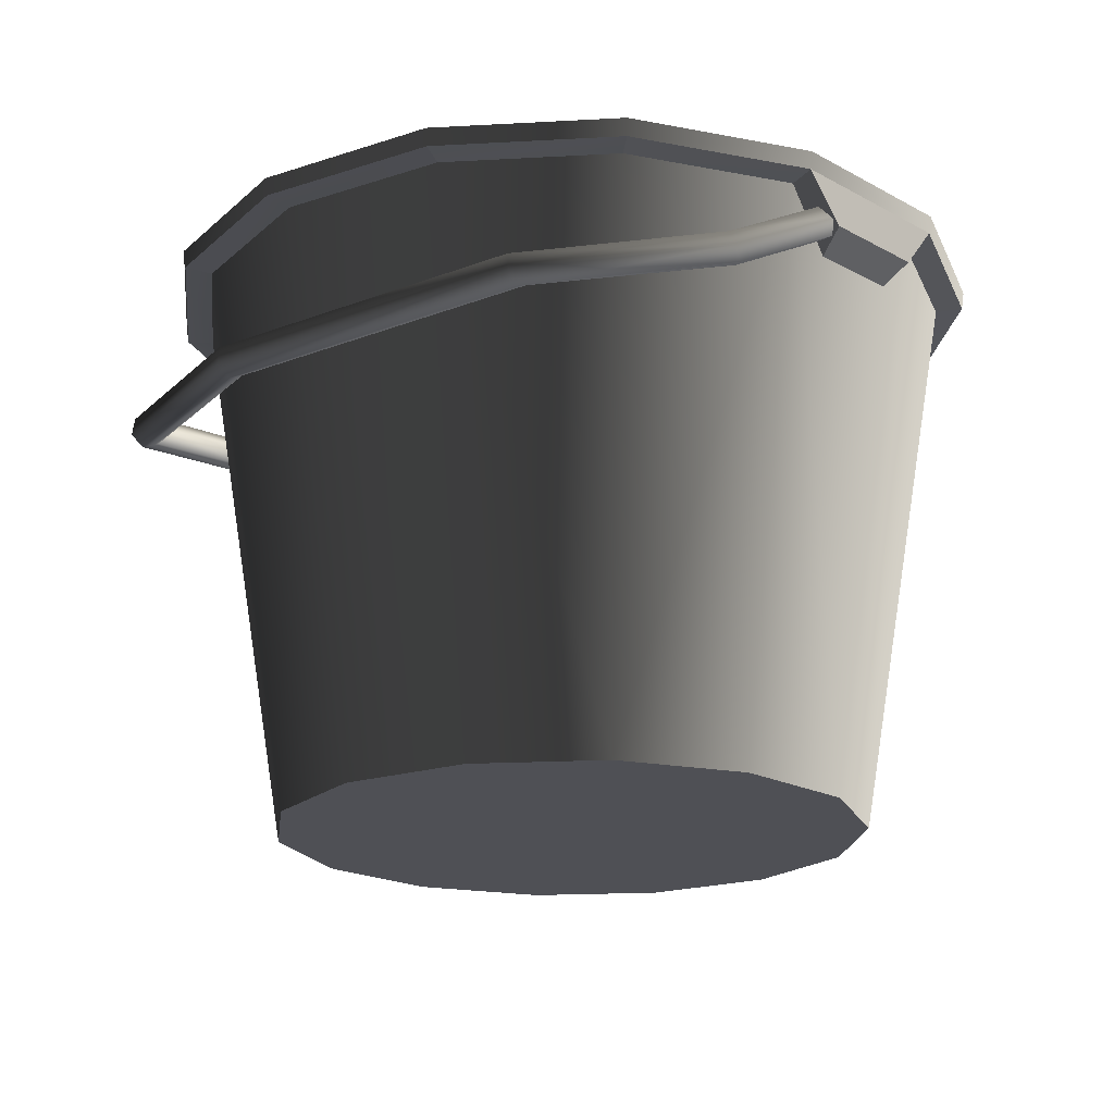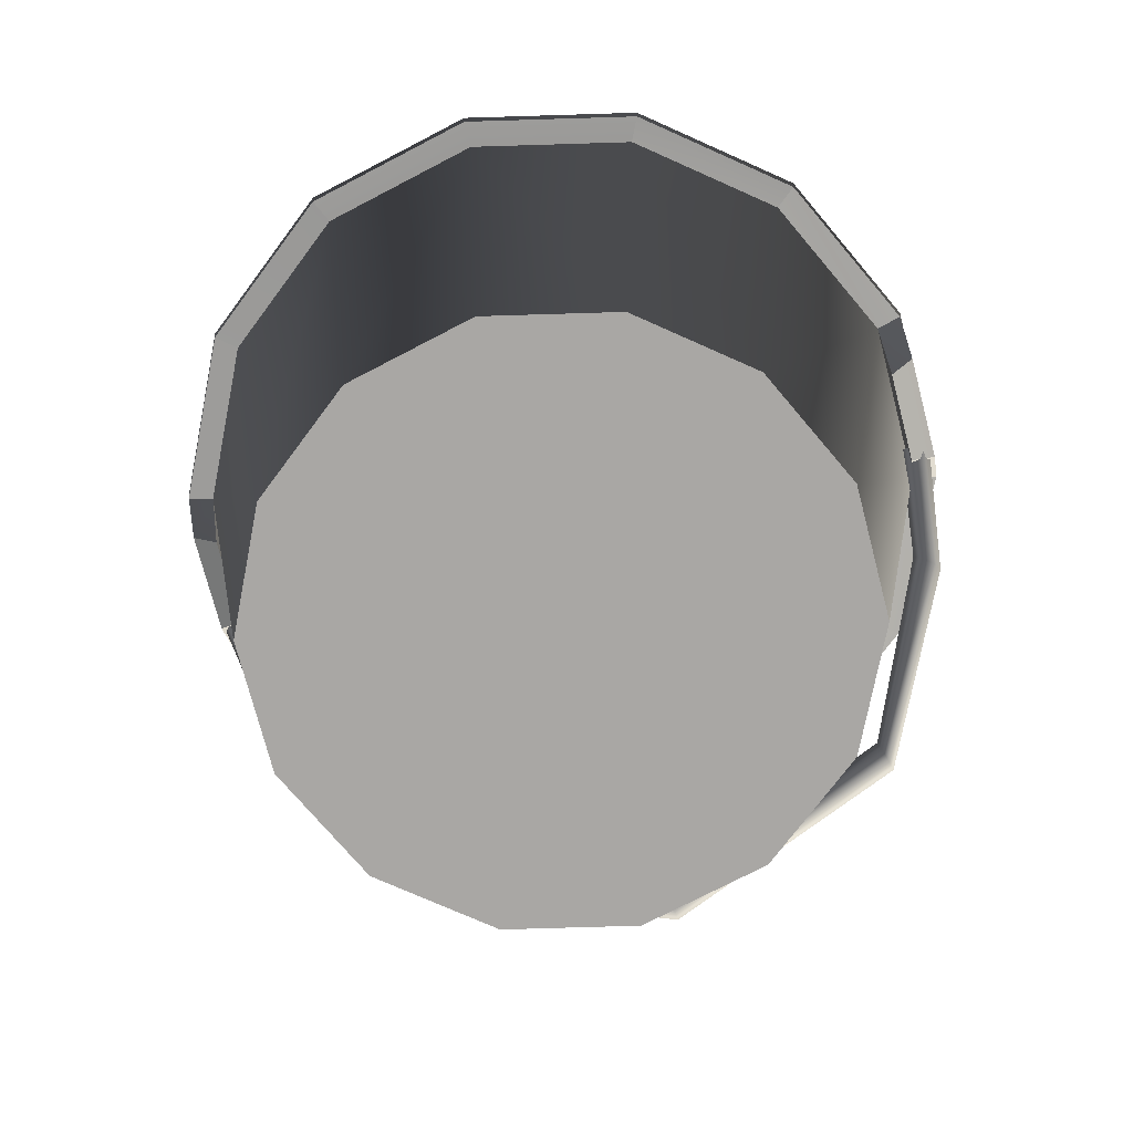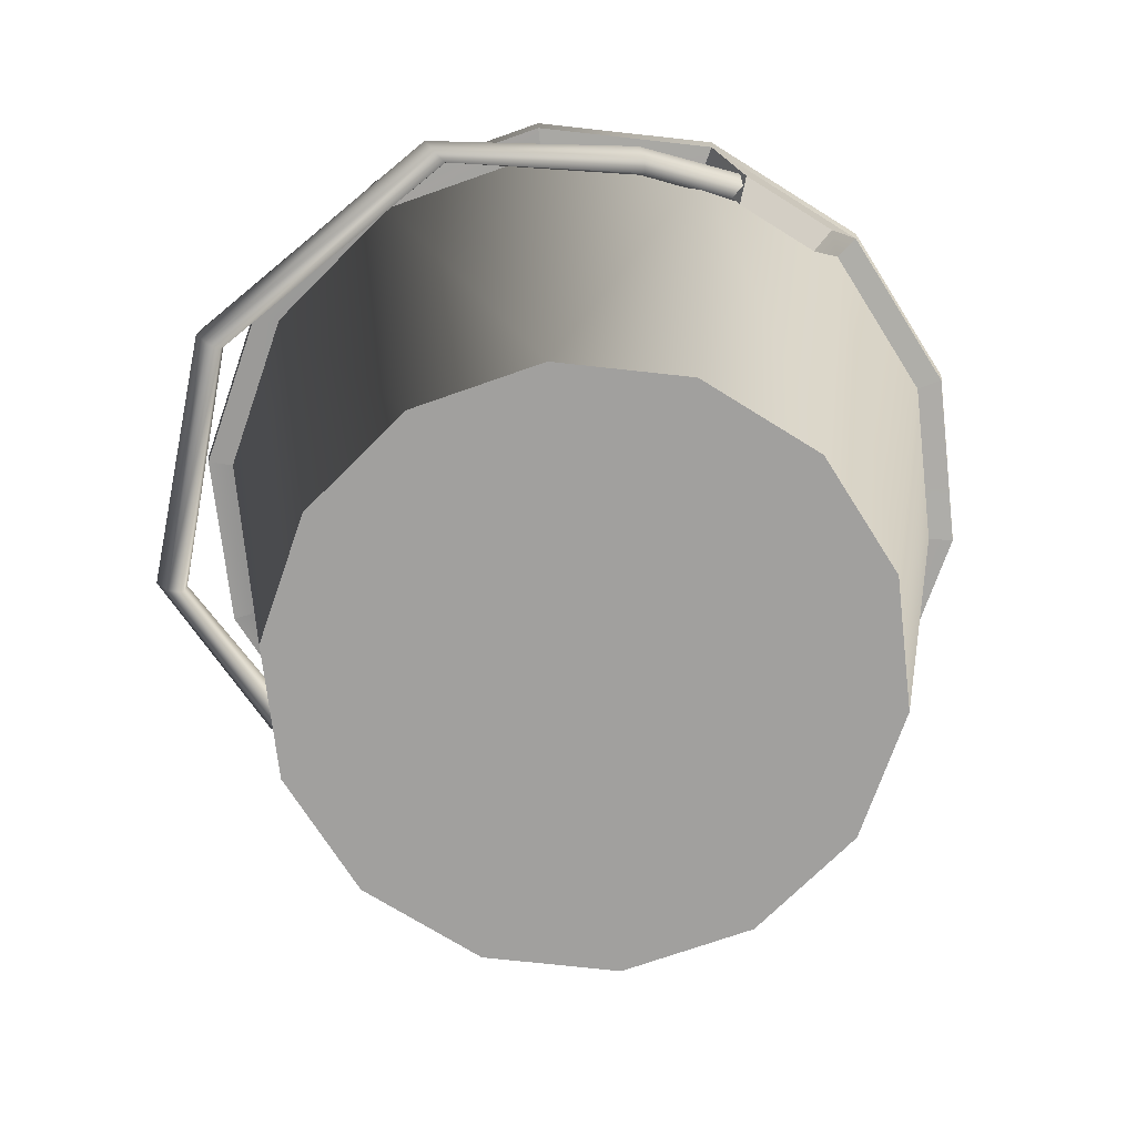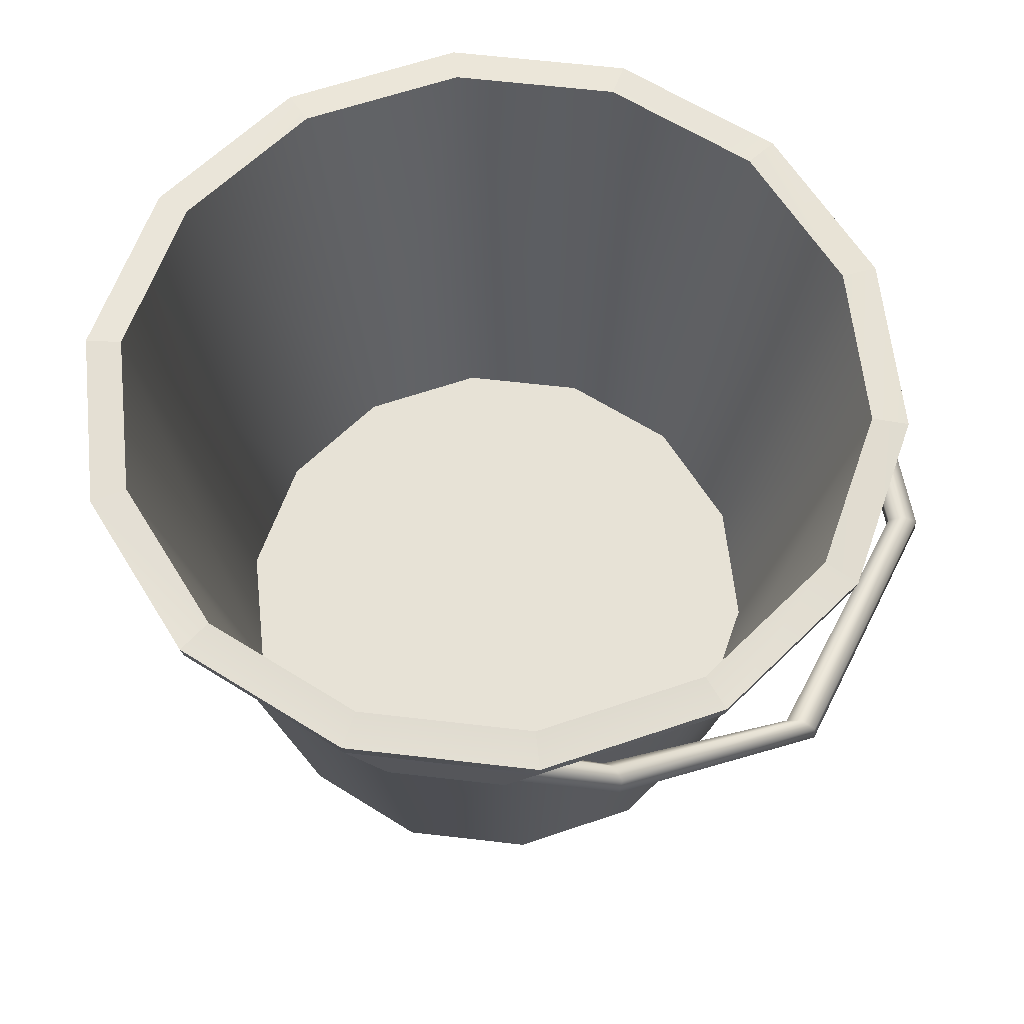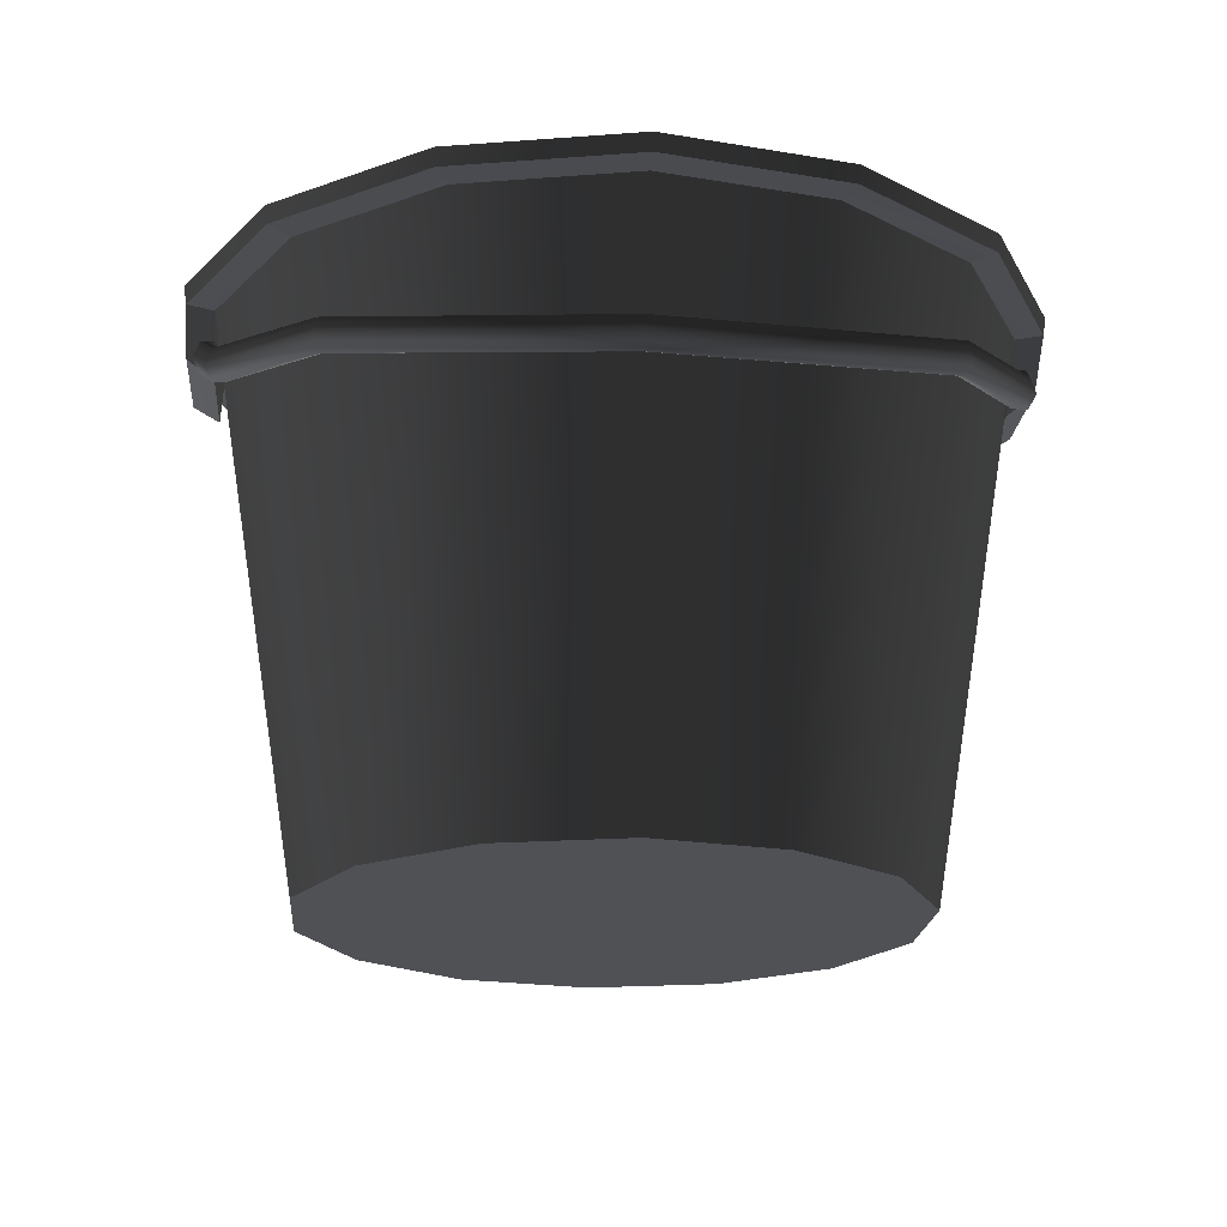
<metadata>
{"format":"obj","ext":"obj","renderer":"f3d","projection":"perspective","resolution":1024,"background":"white","views":[{"elev":-19.4,"azim":-45.6,"up":"+Y"},{"elev":-74.8,"azim":104.6,"up":"+Y"},{"elev":-71.8,"azim":-32.0,"up":"+Y"},{"elev":63.0,"azim":-173.3,"up":"+Y"},{"elev":-19.5,"azim":-94.8,"up":"+Y"}]}
</metadata>
<code>
g SM_Bucket_02
v -0.03942 0.2975 0.2172
v 0.05971 0.2975 0.2172
v -0.03971 0.307 0.2184
v 0.06001 0.307 0.2184
v 0.05971 0.2975 -0.2172
v -0.03942 0.2975 -0.2172
v 0.06001 0.307 -0.2184
v -0.03971 0.307 -0.2184
v -0.2139 0.307 -0
v -0.1917 0.307 0.09721
v -0.1941 0.3091 -0
v -0.1739 0.3091 0.08862
v -0.1941 0.3091 -0
v -0.1917 0.307 -0.09722
v -0.2139 0.307 -0
v -0.1739 0.3091 -0.08862
v -0.1296 0.307 -0.1752
v -0.1739 0.3091 -0.08862
v -0.1172 0.3091 -0.1597
v -0.1917 0.307 -0.09722
v -0.03971 0.307 -0.2184
v -0.1296 0.307 -0.1752
v -0.03531 0.3091 -0.1991
v -0.1172 0.3091 -0.1597
v 0.06001 0.307 -0.2184
v -0.03971 0.307 -0.2184
v 0.0556 0.3091 -0.1991
v -0.03531 0.3091 -0.1991
v 0.0556 0.3091 -0.1991
v 0.1498 0.307 -0.1752
v 0.06001 0.307 -0.2184
v 0.1375 0.3091 -0.1597
v 0.212 0.307 -0.09722
v 0.1375 0.3091 -0.1597
v 0.1942 0.3091 -0.08862
v 0.1498 0.307 -0.1752
v 0.2342 0.307 -0
v 0.212 0.307 -0.09722
v 0.2144 0.3091 -0
v 0.1942 0.3091 -0.08862
v 0.212 0.307 0.09721
v 0.2144 0.3091 -0
v 0.1942 0.3091 0.08862
v 0.2342 0.307 -0
v 0.1498 0.307 0.1752
v 0.1942 0.3091 0.08862
v 0.1375 0.3091 0.1597
v 0.212 0.307 0.09721
v 0.1375 0.3091 0.1597
v 0.06001 0.307 0.2184
v 0.1498 0.307 0.1752
v 0.0556 0.3091 0.1991
v -0.03971 0.307 0.2184
v 0.0556 0.3091 0.1991
v -0.03531 0.3091 0.1991
v 0.06001 0.307 0.2184
v -0.1296 0.307 0.1752
v -0.03971 0.307 0.2184
v -0.1172 0.3091 0.1597
v -0.03531 0.3091 0.1991
v -0.1917 0.307 0.09721
v -0.1296 0.307 0.1752
v -0.1739 0.3091 0.08862
v -0.1172 0.3091 0.1597
v -0.1287 0.2975 0.1741
v -0.1773 0.296 0.09029
v -0.1196 0.296 0.1627
v -0.1905 0.2975 0.09664
v -0.03942 0.2975 0.2172
v -0.1196 0.296 0.1627
v -0.03616 0.296 0.2029
v -0.1287 0.2975 0.1741
v 0.04088 0.2741 0.2164
v -0.0129 0.2636 0.2021
v 0.03698 0.2636 0.2021
v -0.01693 0.2741 0.2164
v 0.05645 0.296 0.2029
v 0.1399 0.296 0.1627
v 0.05971 0.2975 0.2172
v 0.149 0.2975 0.1741
v 0.149 0.2975 0.1741
v 0.1976 0.296 0.09029
v 0.2108 0.2975 0.09664
v 0.1399 0.296 0.1627
v 0.149 0.2975 -0.1741
v 0.2108 0.2975 -0.09665
v 0.1399 0.296 -0.1627
v 0.1976 0.296 -0.09028
v 0.149 0.2975 -0.1741
v 0.05645 0.296 -0.2029
v 0.05971 0.2975 -0.2172
v 0.1399 0.296 -0.1627
v -0.0219 0.2756 -0.2169
v 0.0343 0.2656 -0.2026
v -0.01804 0.2656 -0.2026
v 0.03829 0.2756 -0.2169
v -0.1287 0.2975 -0.1741
v -0.03616 0.296 -0.2029
v -0.1196 0.296 -0.1627
v -0.03942 0.2975 -0.2172
v -0.1905 0.2975 -0.09665
v -0.1196 0.296 -0.1627
v -0.1773 0.296 -0.09028
v -0.1287 0.2975 -0.1741
v 0.0343 0.2656 -0.2026
v -0.03616 0.296 -0.2029
v -0.01804 0.2656 -0.2026
v 0.05645 0.296 -0.2029
v -0.03942 0.2975 -0.2172
v -0.0219 0.2756 -0.2169
v -0.03616 0.296 -0.2029
v -0.01804 0.2656 -0.2026
v 0.03829 0.2756 -0.2169
v -0.03942 0.2975 -0.2172
v 0.05971 0.2975 -0.2172
v -0.0219 0.2756 -0.2169
v 0.05971 0.2975 -0.2172
v 0.05645 0.296 -0.2029
v 0.03829 0.2756 -0.2169
v 0.0343 0.2656 -0.2026
v -0.0129 0.2636 0.2021
v 0.05645 0.296 0.2029
v 0.03698 0.2636 0.2021
v -0.03616 0.296 0.2029
v 0.05971 0.2975 0.2172
v 0.04088 0.2741 0.2164
v 0.05645 0.296 0.2029
v 0.03698 0.2636 0.2021
v 0.05971 0.2975 0.2172
v -0.03942 0.2975 0.2172
v -0.01693 0.2741 0.2164
v 0.04088 0.2741 0.2164
v -0.03942 0.2975 0.2172
v -0.03616 0.296 0.2029
v -0.01693 0.2741 0.2164
v -0.0129 0.2636 0.2021
v 0.1073 0.04695 0.1218
v 0.1375 0.3091 0.1597
v 0.1942 0.3091 0.08862
v 0.1505 0.04695 0.06761
v 0.2144 0.3091 -0
v 0.166 0.04695 -0
v 0.1505 0.04695 -0.06761
v 0.1942 0.3091 -0.08862
v 0.1073 0.04695 -0.1218
v 0.1375 0.3091 -0.1597
v 0.0556 0.3091 -0.1991
v 0.04482 0.04695 -0.1519
v -0.02453 0.04695 -0.1519
v -0.03531 0.3091 -0.1991
v -0.087 0.04695 -0.1218
v -0.1172 0.3091 -0.1597
v -0.087 0.04695 -0.1218
v -0.1172 0.3091 -0.1597
v -0.1739 0.3091 -0.08862
v -0.1302 0.04695 -0.06761
v -0.1941 0.3091 -0
v -0.1457 0.04695 -0
v -0.1302 0.04695 0.06761
v -0.1739 0.3091 0.08862
v -0.087 0.04695 0.1218
v -0.1172 0.3091 0.1597
v -0.03531 0.3091 0.1991
v -0.02453 0.04695 0.1519
v 0.0556 0.3091 0.1991
v 0.04482 0.04695 0.1519
v 0.1073 0.04695 0.1218
v 0.1375 0.3091 0.1597
v -0.03616 0.296 -0.2029
v 0.04535 -0.000425 -0.1543
v -0.02506 -0.000425 -0.1543
v 0.05645 0.296 -0.2029
v 0.1088 -0.000425 -0.1237
v 0.1399 0.296 -0.1627
v 0.1976 0.296 -0.09028
v 0.1527 -0.000425 -0.06865
v 0.2182 0.296 -0
v 0.1684 -0.000425 0
v 0.1527 -0.000425 0.06865
v 0.1976 0.296 0.09029
v 0.1088 -0.000425 0.1237
v 0.1399 0.296 0.1627
v 0.05645 0.296 0.2029
v 0.04535 -0.000425 0.1543
v -0.1905 0.2975 0.09664
v -0.1979 0.296 -0
v -0.1773 0.296 0.09029
v -0.2126 0.2975 -0
v -0.1773 0.296 -0.09028
v -0.1905 0.2975 -0.09665
v 0.2182 0.296 -0
v 0.2108 0.2975 0.09664
v 0.1976 0.296 0.09029
v 0.2329 0.2975 -0
v 0.1976 0.296 -0.09028
v 0.2108 0.2975 -0.09665
v -0.03616 0.296 0.2029
v 0.04535 -0.000425 0.1543
v 0.05645 0.296 0.2029
v -0.02506 -0.000425 0.1543
v -0.08851 -0.000425 0.1237
v -0.1196 0.296 0.1627
v -0.1773 0.296 0.09029
v -0.1324 -0.000425 0.06865
v -0.1979 0.296 -0
v -0.1481 -0.000425 0
v -0.1324 -0.000425 -0.06865
v -0.1773 0.296 -0.09028
v -0.08851 -0.000425 -0.1237
v -0.1196 0.296 -0.1627
v -0.03616 0.296 -0.2029
v -0.02506 -0.000425 -0.1543
v -0.03971 0.307 0.2184
v -0.1287 0.2975 0.1741
v -0.03942 0.2975 0.2172
v -0.1296 0.307 0.1752
v -0.1917 0.307 0.09721
v -0.1905 0.2975 0.09664
v -0.2139 0.307 -0
v -0.2126 0.2975 -0
v -0.1905 0.2975 -0.09665
v -0.1917 0.307 -0.09722
v -0.1287 0.2975 -0.1741
v -0.1296 0.307 -0.1752
v -0.03971 0.307 -0.2184
v -0.03942 0.2975 -0.2172
v 0.05971 0.2975 0.2172
v 0.149 0.2975 0.1741
v 0.06001 0.307 0.2184
v 0.1498 0.307 0.1752
v 0.212 0.307 0.09721
v 0.2108 0.2975 0.09664
v 0.2342 0.307 -0
v 0.2329 0.2975 -0
v 0.2108 0.2975 -0.09665
v 0.212 0.307 -0.09722
v 0.149 0.2975 -0.1741
v 0.1498 0.307 -0.1752
v 0.06001 0.307 -0.2184
v 0.05971 0.2975 -0.2172
v 0.1073 0.04695 -0.1218
v 0.04482 0.04695 -0.1519
v -0.02453 0.04695 -0.1519
v 0.166 0.04695 -0
v 0.1505 0.04695 -0.06761
v -0.087 0.04695 -0.1218
v -0.1302 0.04695 -0.06761
v -0.1457 0.04695 -0
v -0.1302 0.04695 0.06761
v -0.087 0.04695 0.1218
v -0.02453 0.04695 0.1519
v 0.1073 0.04695 0.1218
v 0.1505 0.04695 0.06761
v 0.04482 0.04695 0.1519
v -0.07048 0.2508 0.1881
v -0.01818 0.2879 0.2039
v -0.0148 0.2807 0.1998
v -0.07633 0.2569 0.1915
v -0.01818 0.2879 0.2121
v -0.1665 0.2234 0.1415
v -0.08125 0.2546 0.1981
v -0.0148 0.2807 0.2162
v -0.1739 0.2288 0.1428
v -0.2183 0.2058 -0.005959
v -0.2256 0.2112 -0.005959
v -0.1819 0.2251 0.1454
v -0.2336 0.2075 -0.005959
v -0.08033 0.2462 0.2015
v -0.1825 0.216 0.1466
v -0.2342 0.1984 -0.005959
v -0.2268 0.193 -0.005959
v -0.1751 0.2106 0.1454
v -0.2189 0.1967 -0.005959
v -0.07448 0.2401 0.1981
v -0.01142 0.2734 0.2121
v -0.1671 0.2143 0.1428
v -0.2183 0.2058 -0.005959
v -0.1665 0.2234 0.1415
v -0.06956 0.2424 0.1915
v -0.01142 0.2734 0.2039
v -0.07048 0.2508 0.1881
v -0.0148 0.2807 0.1998
v -0.07048 0.2508 -0.1899
v -0.0148 0.2808 -0.1992
v -0.01818 0.2881 -0.2033
v -0.07633 0.2569 -0.1932
v -0.01818 0.2881 -0.2116
v -0.1665 0.2234 -0.1433
v -0.08125 0.2546 -0.1999
v -0.1739 0.2288 -0.1446
v -0.2183 0.2058 -0.005959
v -0.0148 0.2808 -0.2157
v -0.2256 0.2112 -0.005959
v -0.1819 0.2251 -0.1471
v -0.2336 0.2075 -0.005959
v -0.08033 0.2462 -0.2032
v -0.1825 0.216 -0.1484
v -0.2342 0.1984 -0.005959
v -0.2268 0.193 -0.005959
v -0.1751 0.2106 -0.1471
v -0.2189 0.1967 -0.005959
v -0.07448 0.2401 -0.1999
v -0.01142 0.2736 -0.2116
v -0.1671 0.2143 -0.1446
v -0.2183 0.2058 -0.005959
v -0.1665 0.2234 -0.1433
v -0.06956 0.2424 -0.1932
v -0.01142 0.2736 -0.2033
v -0.07048 0.2508 -0.1899
v -0.0148 0.2808 -0.1992
v 0.04535 -0.000425 0.1543
v -0.02506 -0.000425 0.1543
v -0.08851 -0.000425 0.1237
v 0.1088 -0.000425 0.1237
v 0.1527 -0.000425 0.06865
v -0.1481 -0.000425 0
v -0.1324 -0.000425 0.06865
v 0.1527 -0.000425 -0.06865
v 0.1684 -0.000425 0
v 0.1088 -0.000425 -0.1237
v 0.04535 -0.000425 -0.1543
v -0.08851 -0.000425 -0.1237
v -0.02506 -0.000425 -0.1543
v -0.1324 -0.000425 -0.06865
f 1 2 3
f 4 3 2
f 5 6 7
f 8 7 6
f 9 10 11
f 12 11 10
f 13 14 15
f 14 13 16
f 17 18 19
f 18 17 20
f 21 22 23
f 23 22 24
f 25 26 27
f 28 27 26
f 29 30 31
f 30 29 32
f 33 34 35
f 34 33 36
f 37 38 39
f 39 38 40
f 41 42 43
f 42 41 44
f 45 46 47
f 46 45 48
f 49 50 51
f 50 49 52
f 53 54 55
f 54 53 56
f 57 58 59
f 59 58 60
f 61 62 63
f 63 62 64
f 65 66 67
f 66 65 68
f 69 70 71
f 70 69 72
f 73 74 75
f 74 73 76
f 77 78 79
f 78 80 79
f 81 82 83
f 82 81 84
f 85 86 87
f 88 87 86
f 89 90 91
f 92 90 89
f 93 94 95
f 94 93 96
f 97 98 99
f 98 97 100
f 101 102 103
f 102 101 104
f 105 106 107
f 108 106 105
f 109 110 111
f 112 111 110
f 113 114 115
f 114 113 116
f 117 118 119
f 118 120 119
f 121 122 123
f 124 122 121
f 125 126 127
f 128 127 126
f 129 130 131
f 129 131 132
f 133 134 135
f 134 136 135
f 137 138 139
f 139 140 137
f 140 139 141
f 141 142 140
f 141 143 142
f 143 141 144
f 144 145 143
f 145 144 146
f 145 146 147
f 147 148 145
f 147 149 148
f 149 147 150
f 150 151 149
f 151 150 152
f 153 154 155
f 155 156 153
f 156 155 157
f 157 158 156
f 157 159 158
f 159 157 160
f 160 161 159
f 161 160 162
f 161 162 163
f 163 164 161
f 164 163 165
f 165 166 164
f 165 167 166
f 167 165 168
f 169 170 171
f 172 170 169
f 172 173 170
f 174 173 172
f 175 173 174
f 173 175 176
f 177 176 175
f 176 177 178
f 177 179 178
f 180 179 177
f 180 181 179
f 182 181 180
f 183 181 182
f 181 183 184
f 185 186 187
f 186 185 188
f 188 189 186
f 189 188 190
f 191 192 193
f 194 192 191
f 195 194 191
f 196 194 195
f 197 198 199
f 198 197 200
f 197 201 200
f 202 201 197
f 203 201 202
f 201 203 204
f 205 204 203
f 204 205 206
f 205 207 206
f 208 207 205
f 208 209 207
f 210 209 208
f 211 209 210
f 209 211 212
f 213 214 215
f 214 213 216
f 216 217 214
f 218 214 217
f 217 219 218
f 220 218 219
f 219 221 220
f 221 219 222
f 222 223 221
f 223 222 224
f 224 225 223
f 226 223 225
f 227 228 229
f 230 229 228
f 228 231 230
f 231 228 232
f 232 233 231
f 233 232 234
f 234 235 233
f 236 233 235
f 235 237 236
f 238 236 237
f 237 239 238
f 239 237 240
f 241 242 243
f 243 244 241
f 241 244 245
f 246 244 243
f 244 246 247
f 248 249 247
f 250 247 249
f 247 250 251
f 251 244 247
f 244 251 252
f 252 253 244
f 252 251 254
f 255 256 257
f 258 256 255
f 256 258 259
f 255 260 258
f 261 259 258
f 261 262 259
f 263 258 260
f 261 258 263
f 260 264 263
f 265 263 264
f 263 265 266
f 266 261 263
f 267 266 265
f 268 262 261
f 266 268 261
f 266 267 269
f 269 268 266
f 270 269 267
f 271 269 270
f 269 271 272
f 272 268 269
f 273 272 271
f 274 262 268
f 268 272 274
f 262 274 275
f 272 273 276
f 274 272 276
f 277 276 273
f 277 278 276
f 275 274 279
f 276 279 274
f 278 279 276
f 279 280 275
f 278 281 279
f 281 280 279
f 280 281 282
f 283 284 285
f 285 286 283
f 287 286 285
f 288 283 286
f 286 287 289
f 286 290 288
f 289 290 286
f 290 291 288
f 289 287 292
f 291 290 293
f 294 293 290
f 289 294 290
f 293 294 295
f 292 296 289
f 294 289 296
f 295 294 297
f 296 297 294
f 295 297 298
f 297 299 298
f 299 297 300
f 297 296 300
f 300 301 299
f 296 292 302
f 300 296 302
f 302 292 303
f 301 300 304
f 300 302 304
f 301 304 305
f 305 304 306
f 302 303 307
f 304 302 307
f 304 307 306
f 307 303 308
f 309 306 307
f 307 308 309
f 309 308 310
f 311 312 313
f 313 314 311
f 314 313 315
f 316 313 317
f 316 315 313
f 318 319 315
f 315 320 318
f 320 315 321
f 321 315 316
f 321 316 322
f 321 322 323
f 324 322 316

</code>
